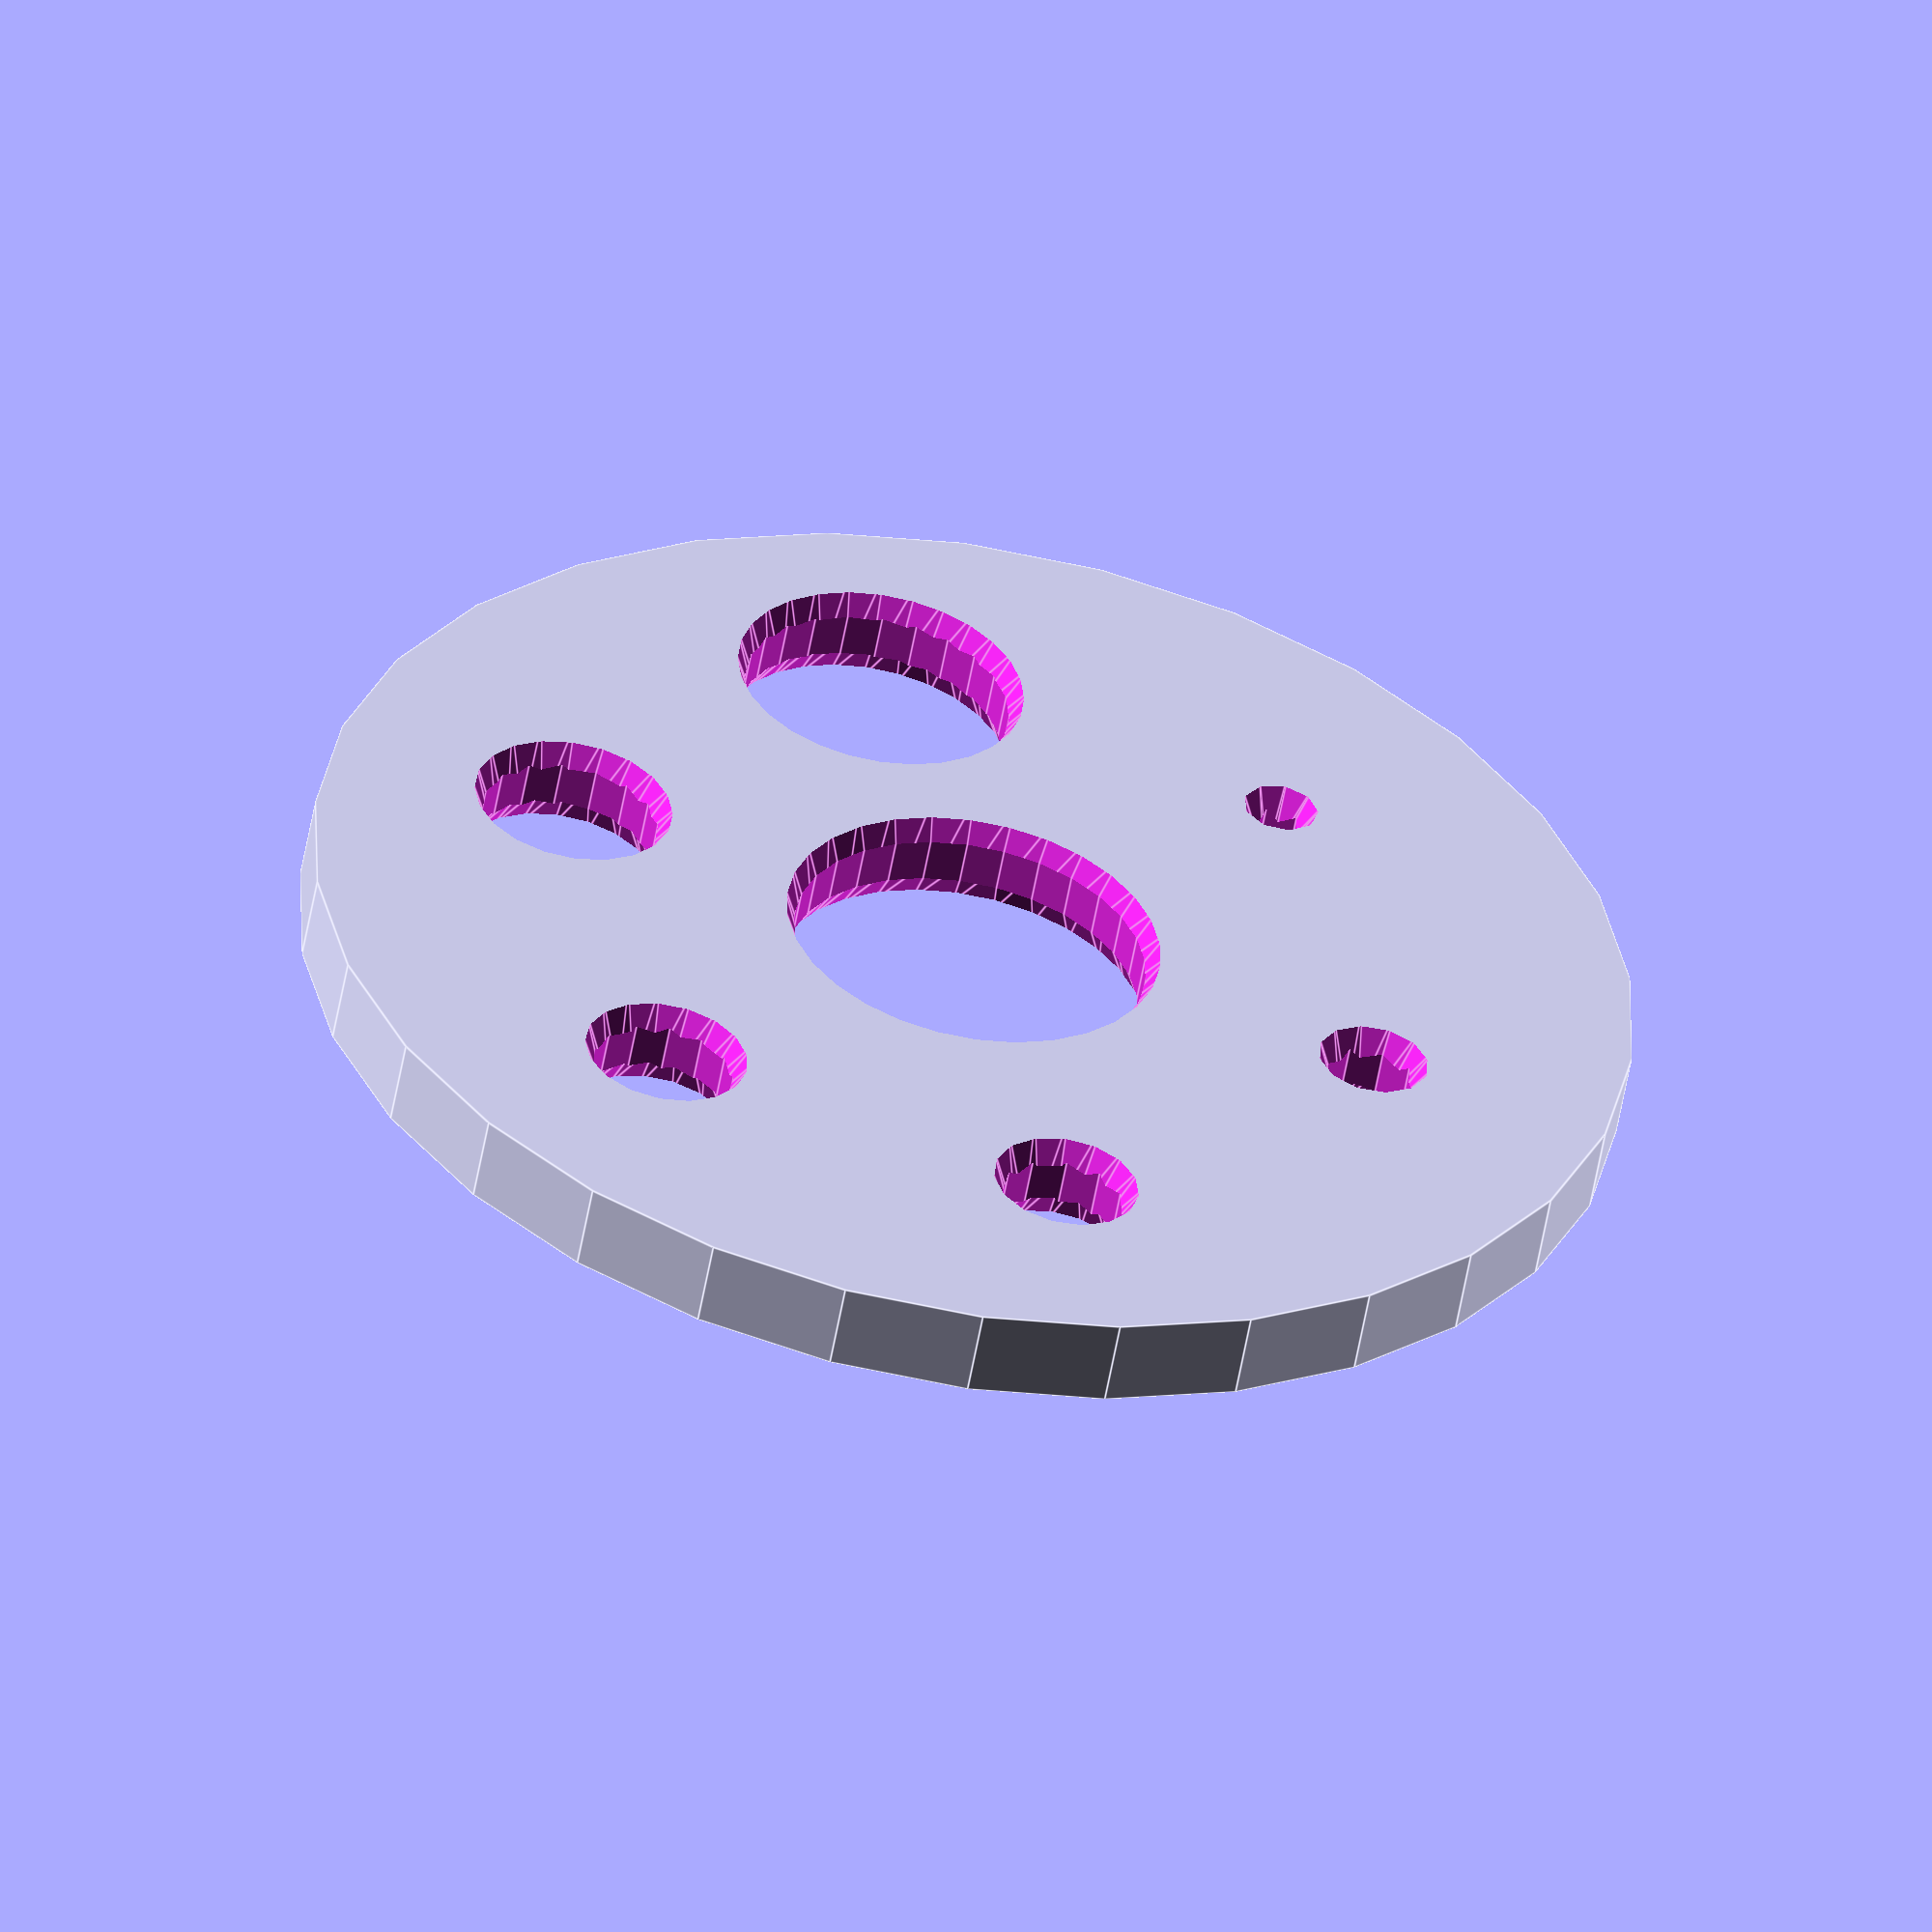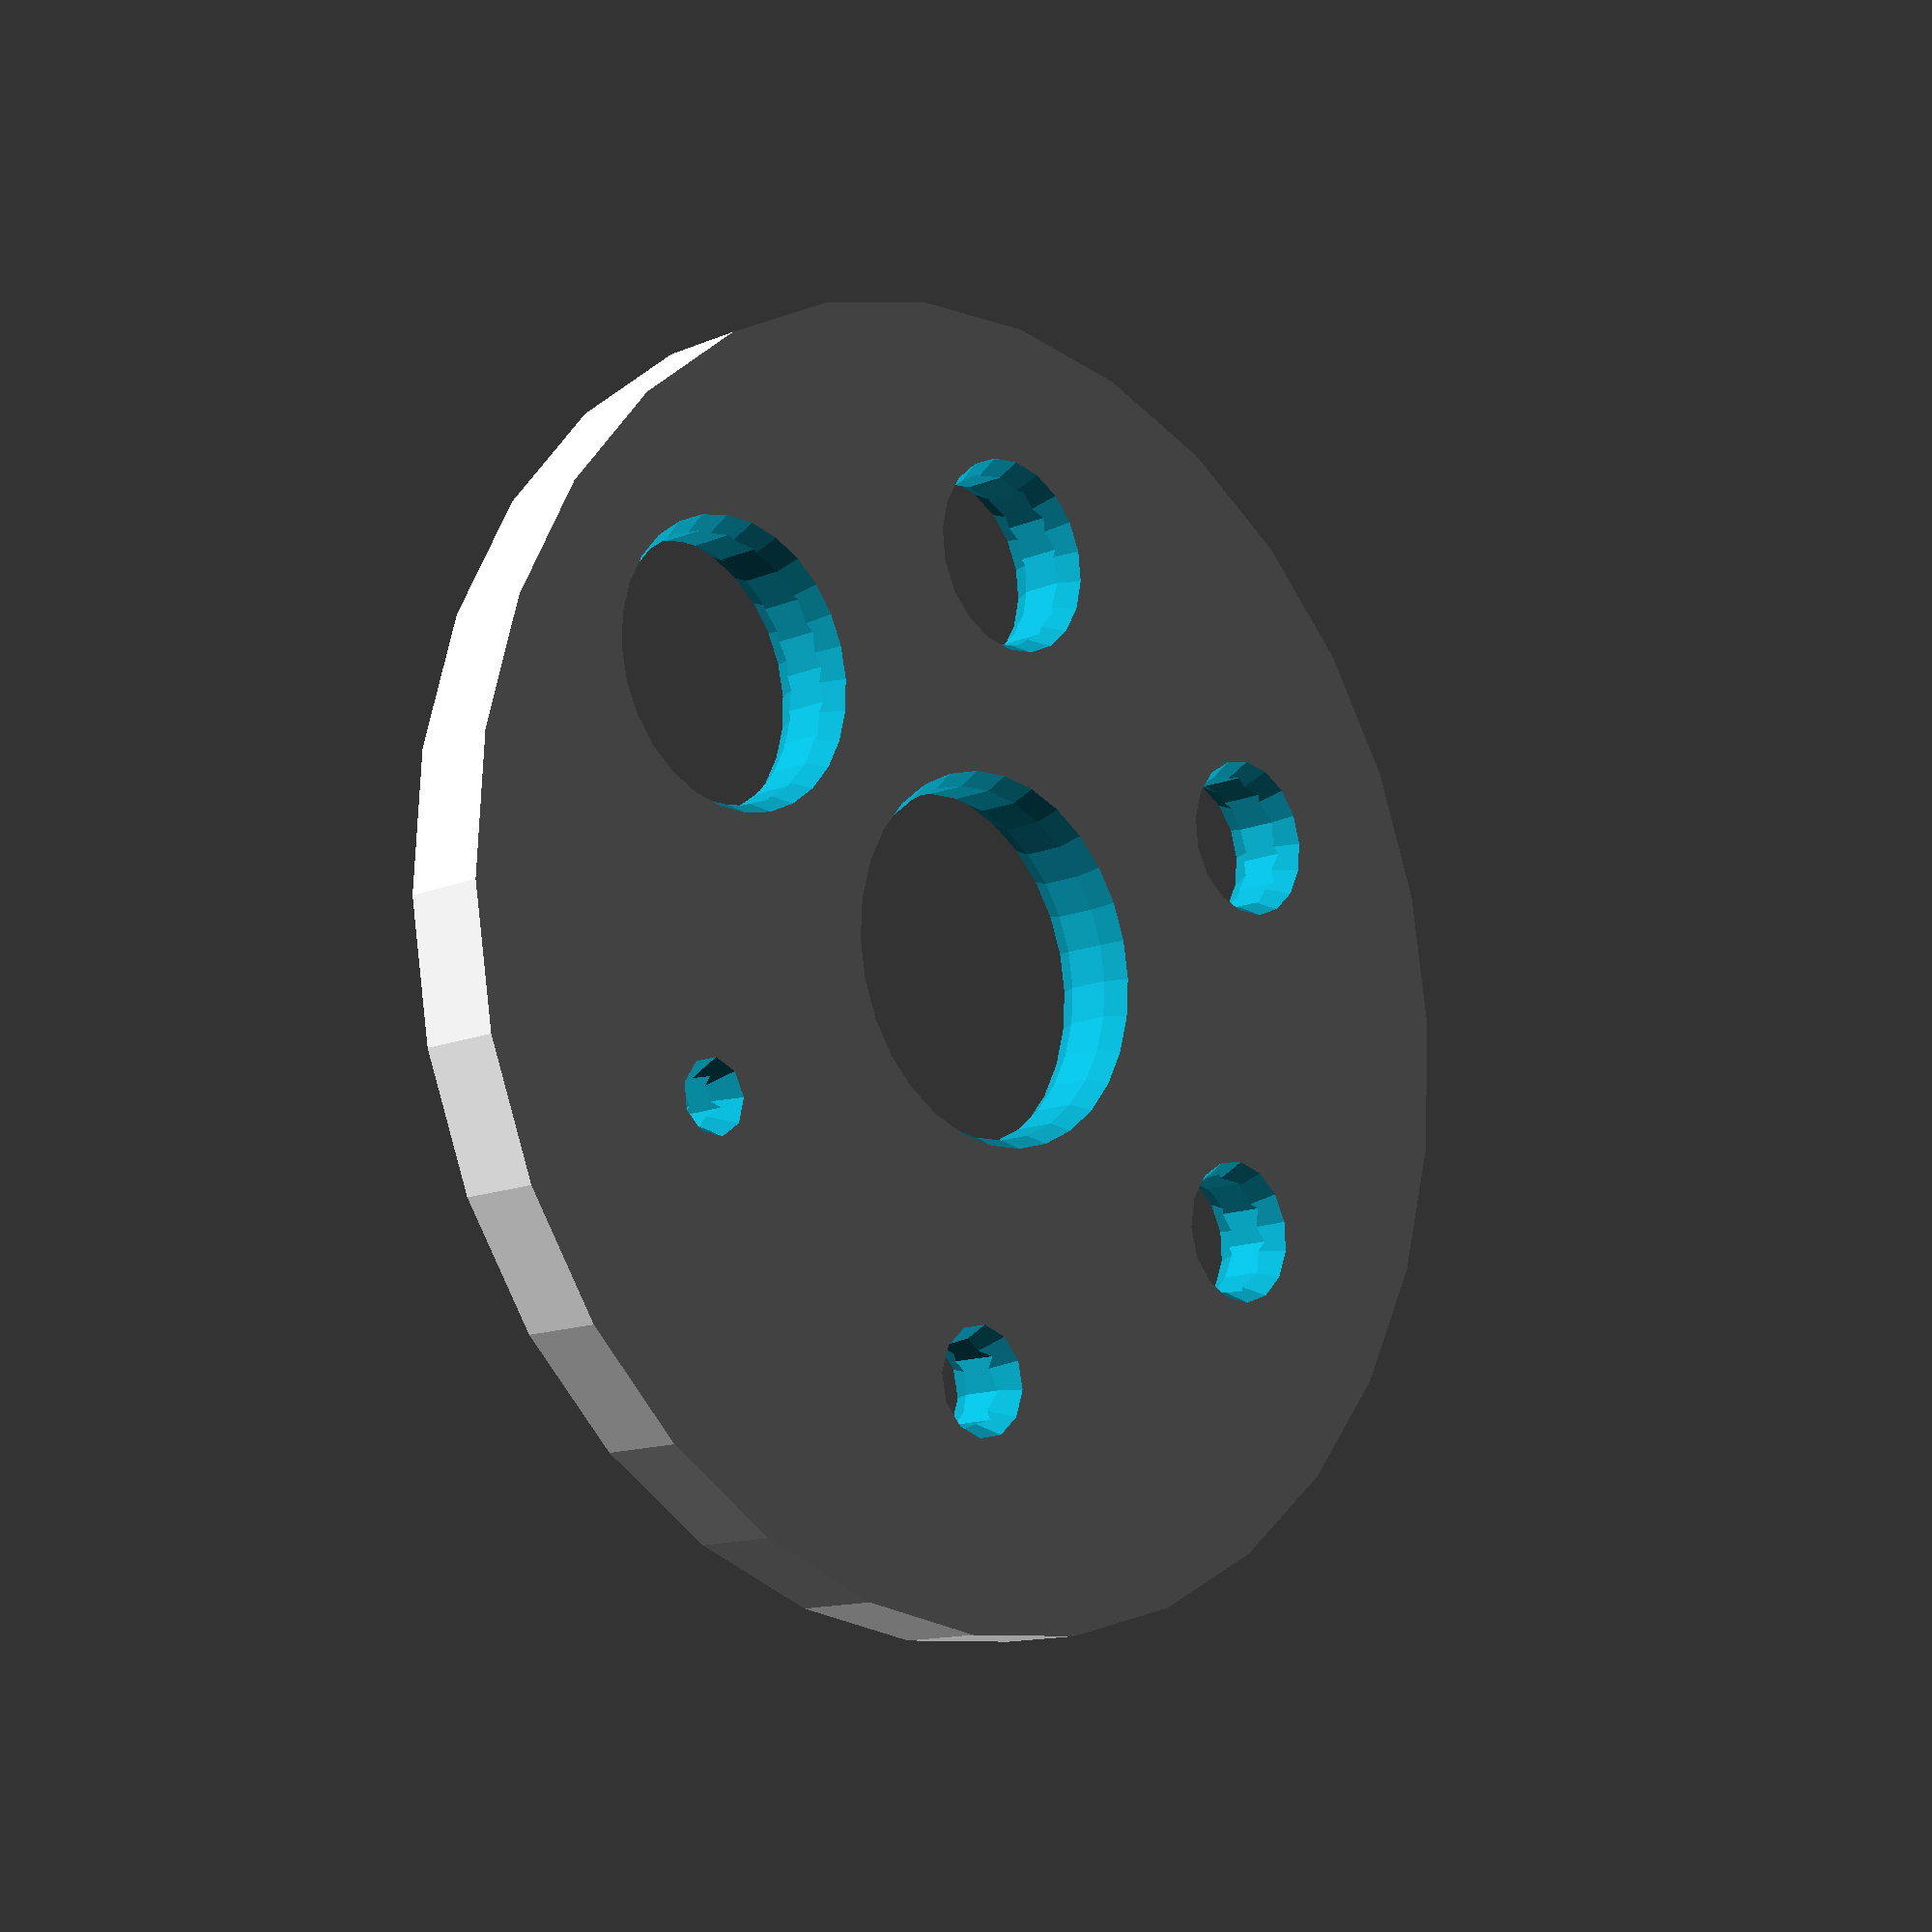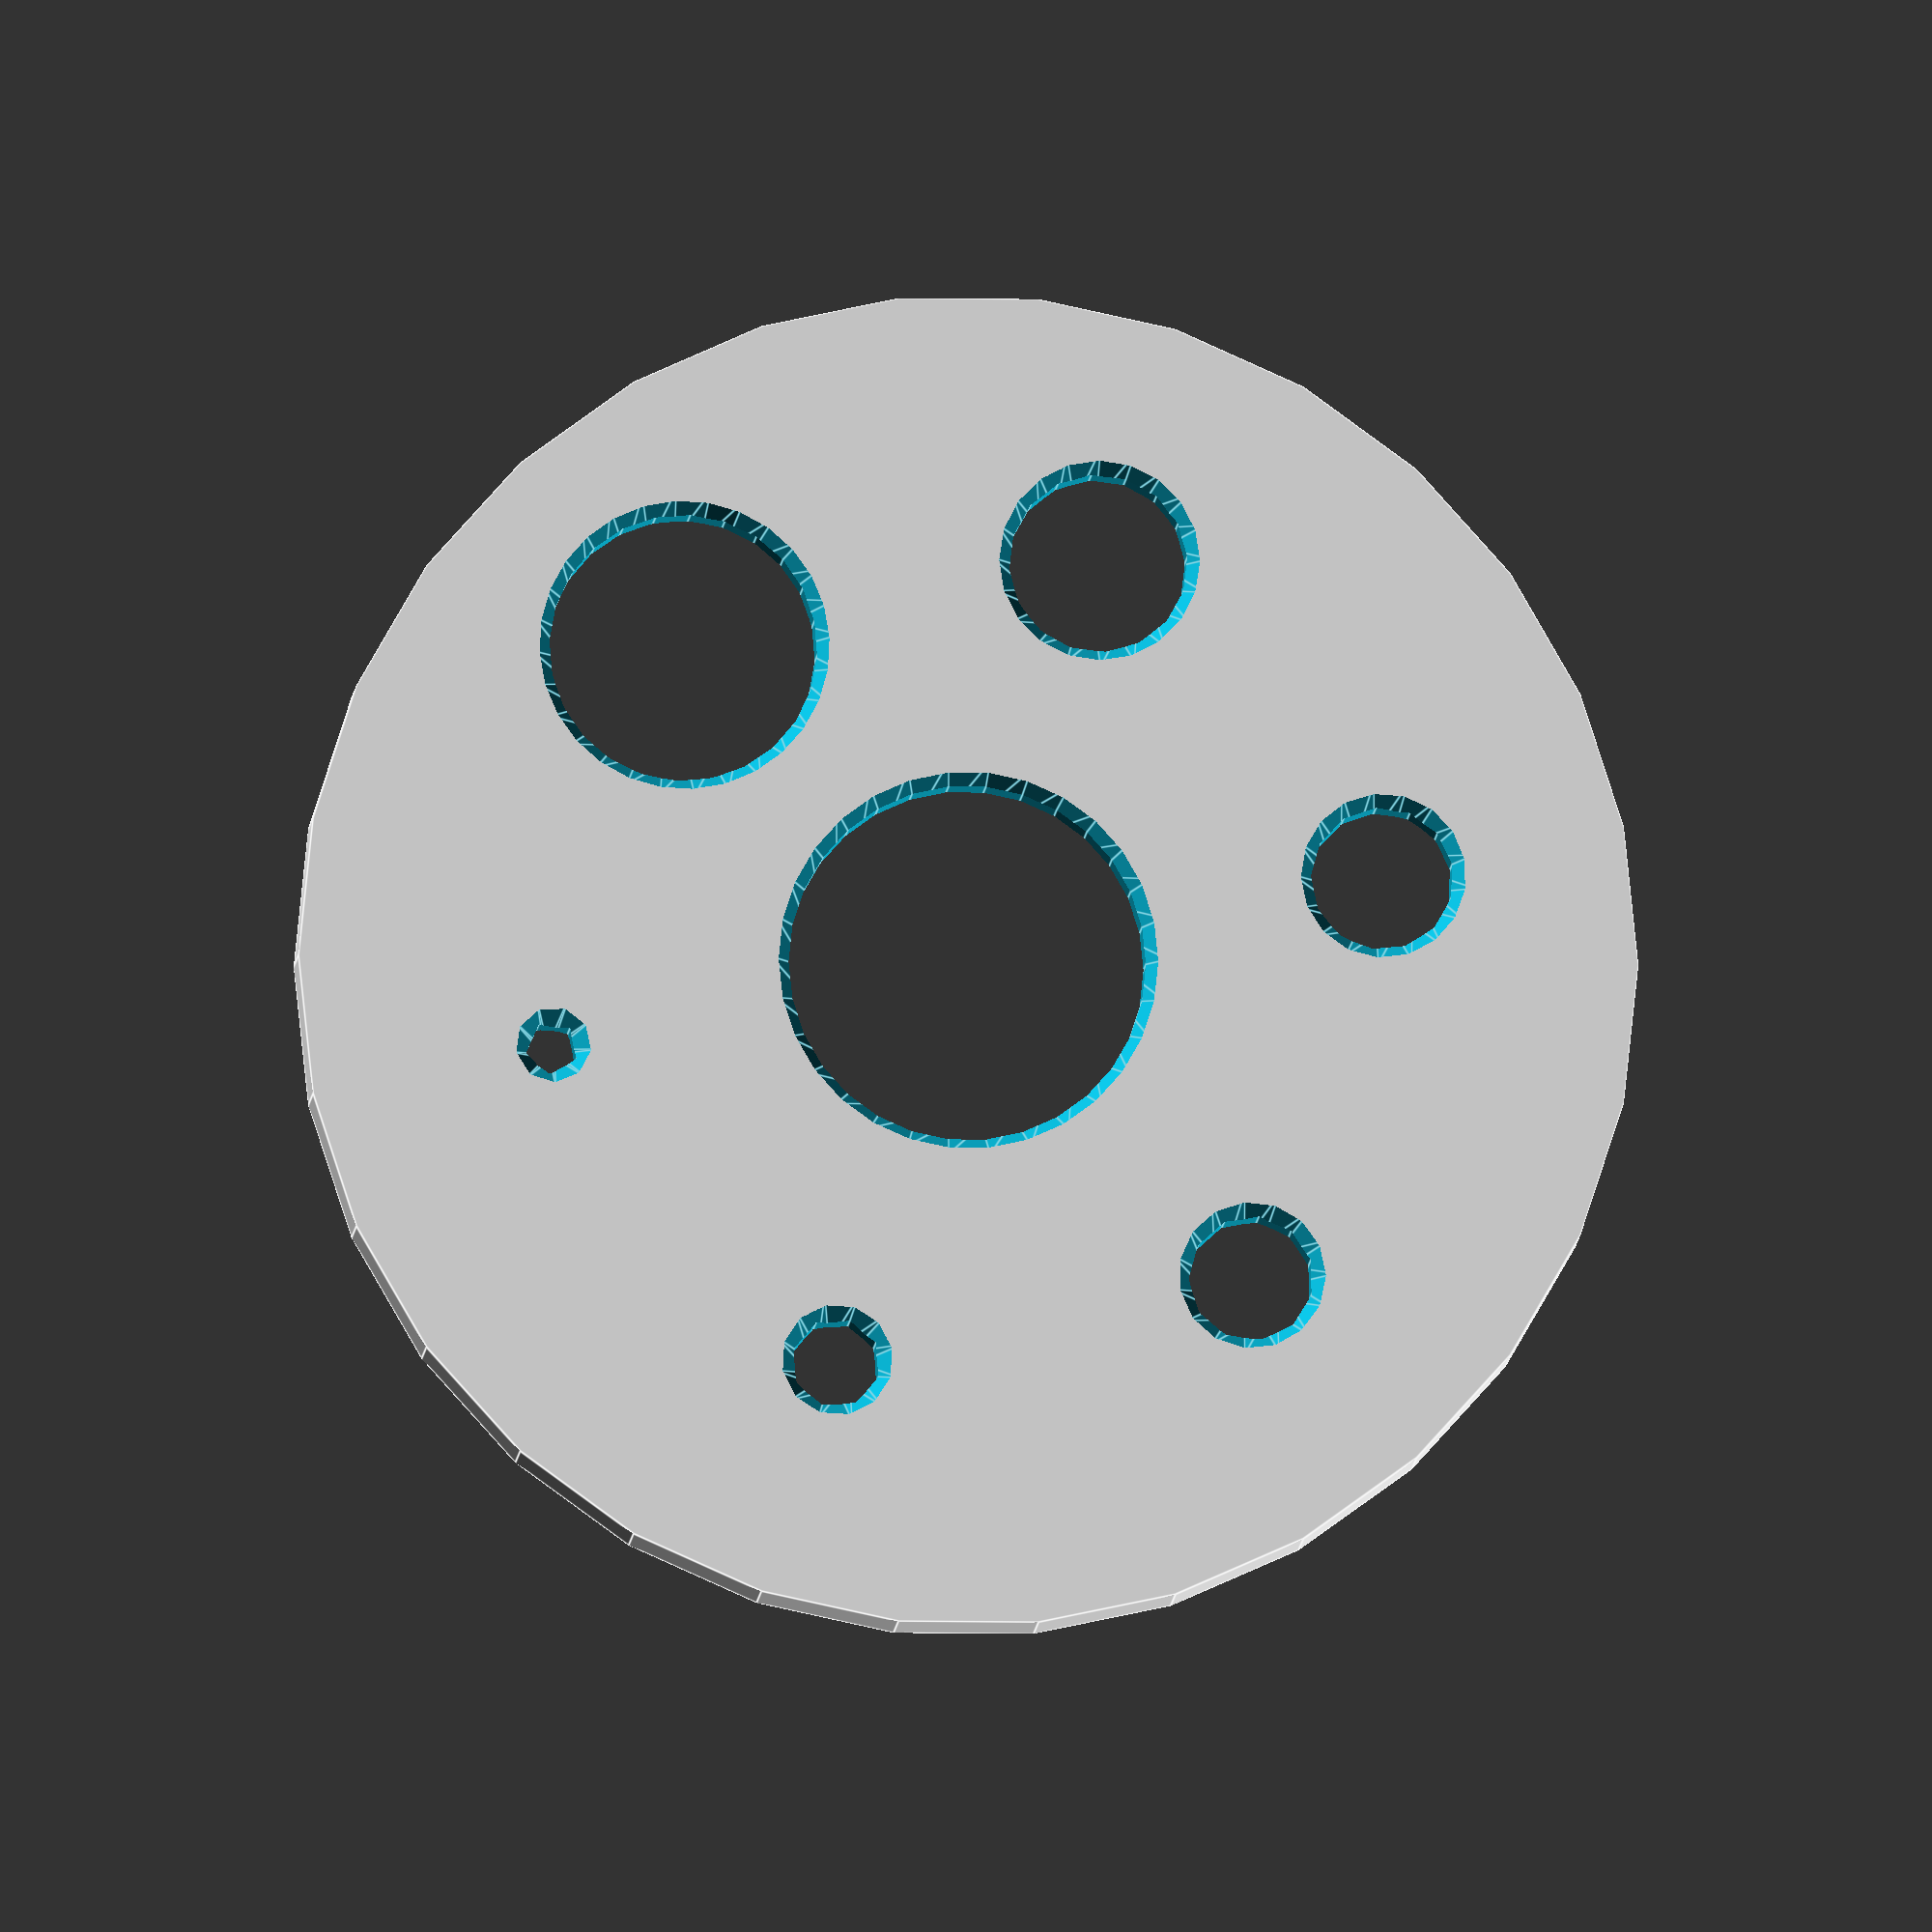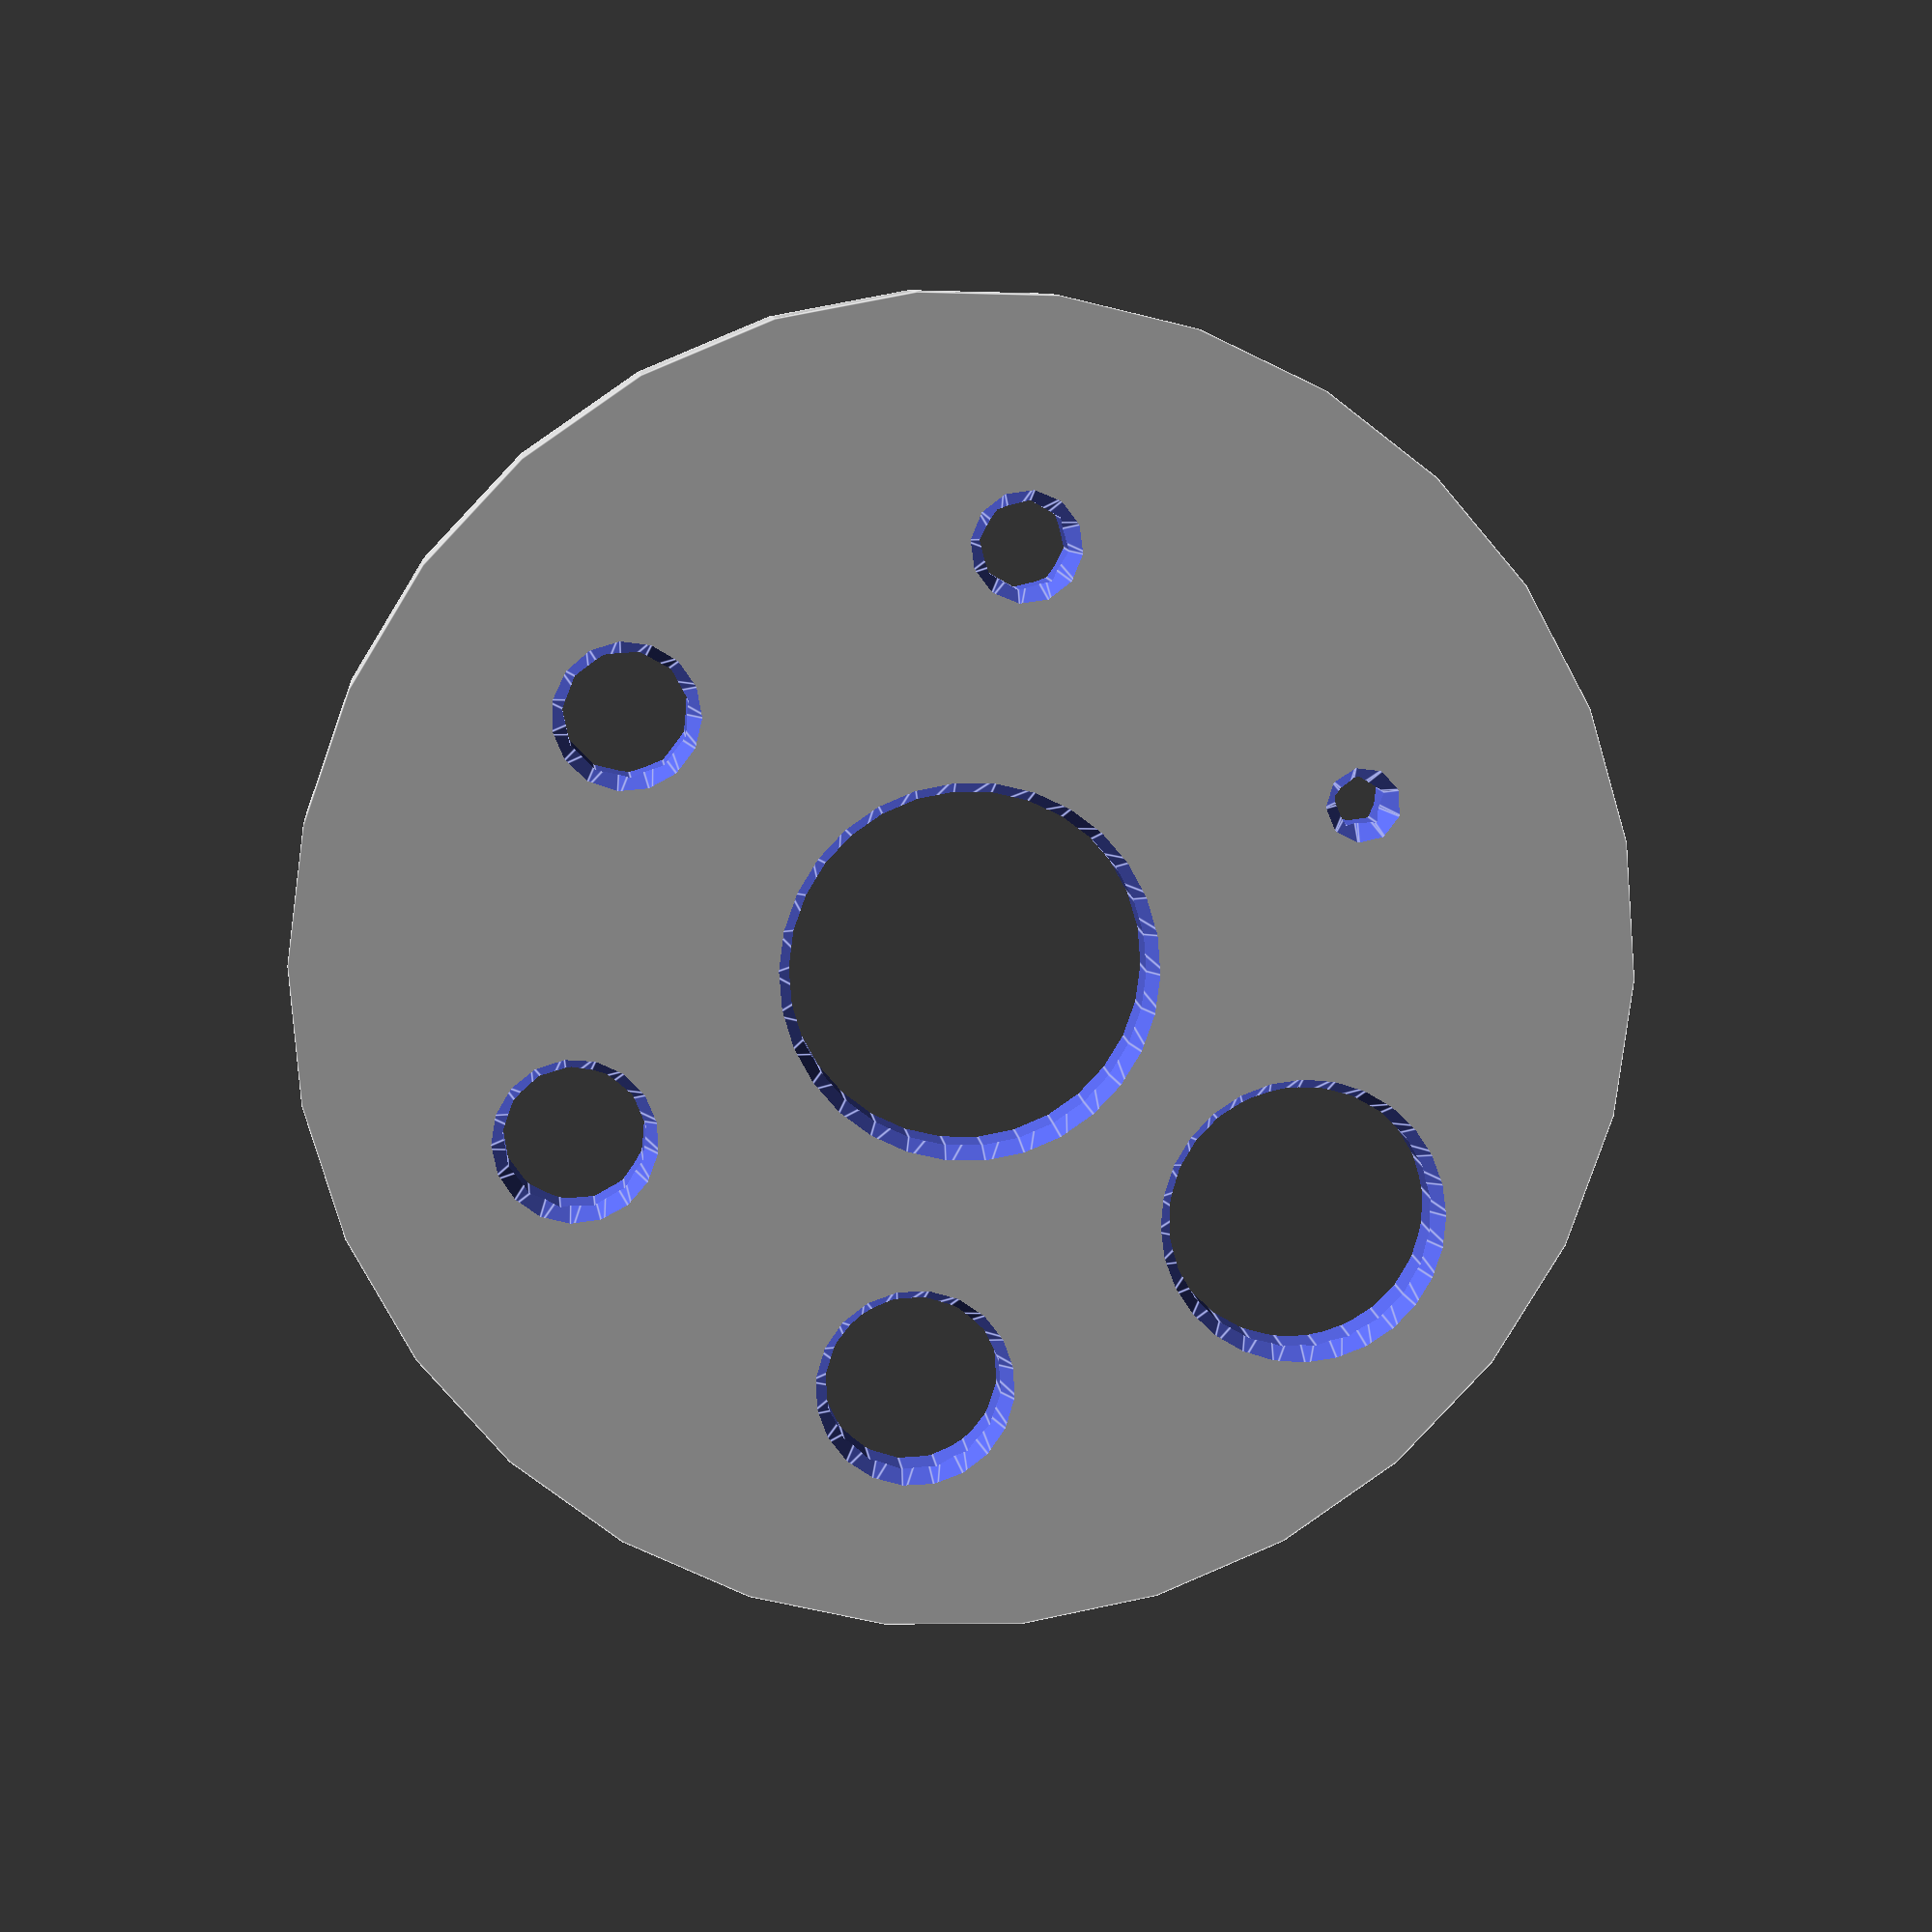
<openscad>
diameter = 75;
thickness = 5;
hole_sizes = [20, 3, 5, 7, 8, 10, 15]; //holes starting in center; 
chamfer = true;

sfn = $preview ? $fn : 32;

difference() {
    cylinder(d=diameter, h=thickness, center=true);
        for(i=[0:len(hole_sizes)-1]) {
            rotate([0,0,360/(len(hole_sizes)-1)*(i-1)]) translate([i==0 ? 0 : (diameter+hole_sizes[0])/4,0,0]) {
                cylinder(d=hole_sizes[i], h=thickness+1, center=true);
                if (chamfer) {
                    for(j=[0:1]) {
                        translate([0,0,pow(-1,j+1)*thickness/4]) cylinder(d1=hole_sizes[i]+pow(-1,j)*(thickness/4+1),d2 = hole_sizes[i]-pow(-1,j)*(thickness/4+1), h=thickness/2+2, center=true);
                    }
                }
            }
        }
    }


</openscad>
<views>
elev=54.9 azim=222.8 roll=170.1 proj=o view=edges
elev=12.8 azim=153.0 roll=314.7 proj=p view=solid
elev=7.6 azim=168.0 roll=356.8 proj=o view=edges
elev=351.0 azim=337.5 roll=354.3 proj=p view=edges
</views>
